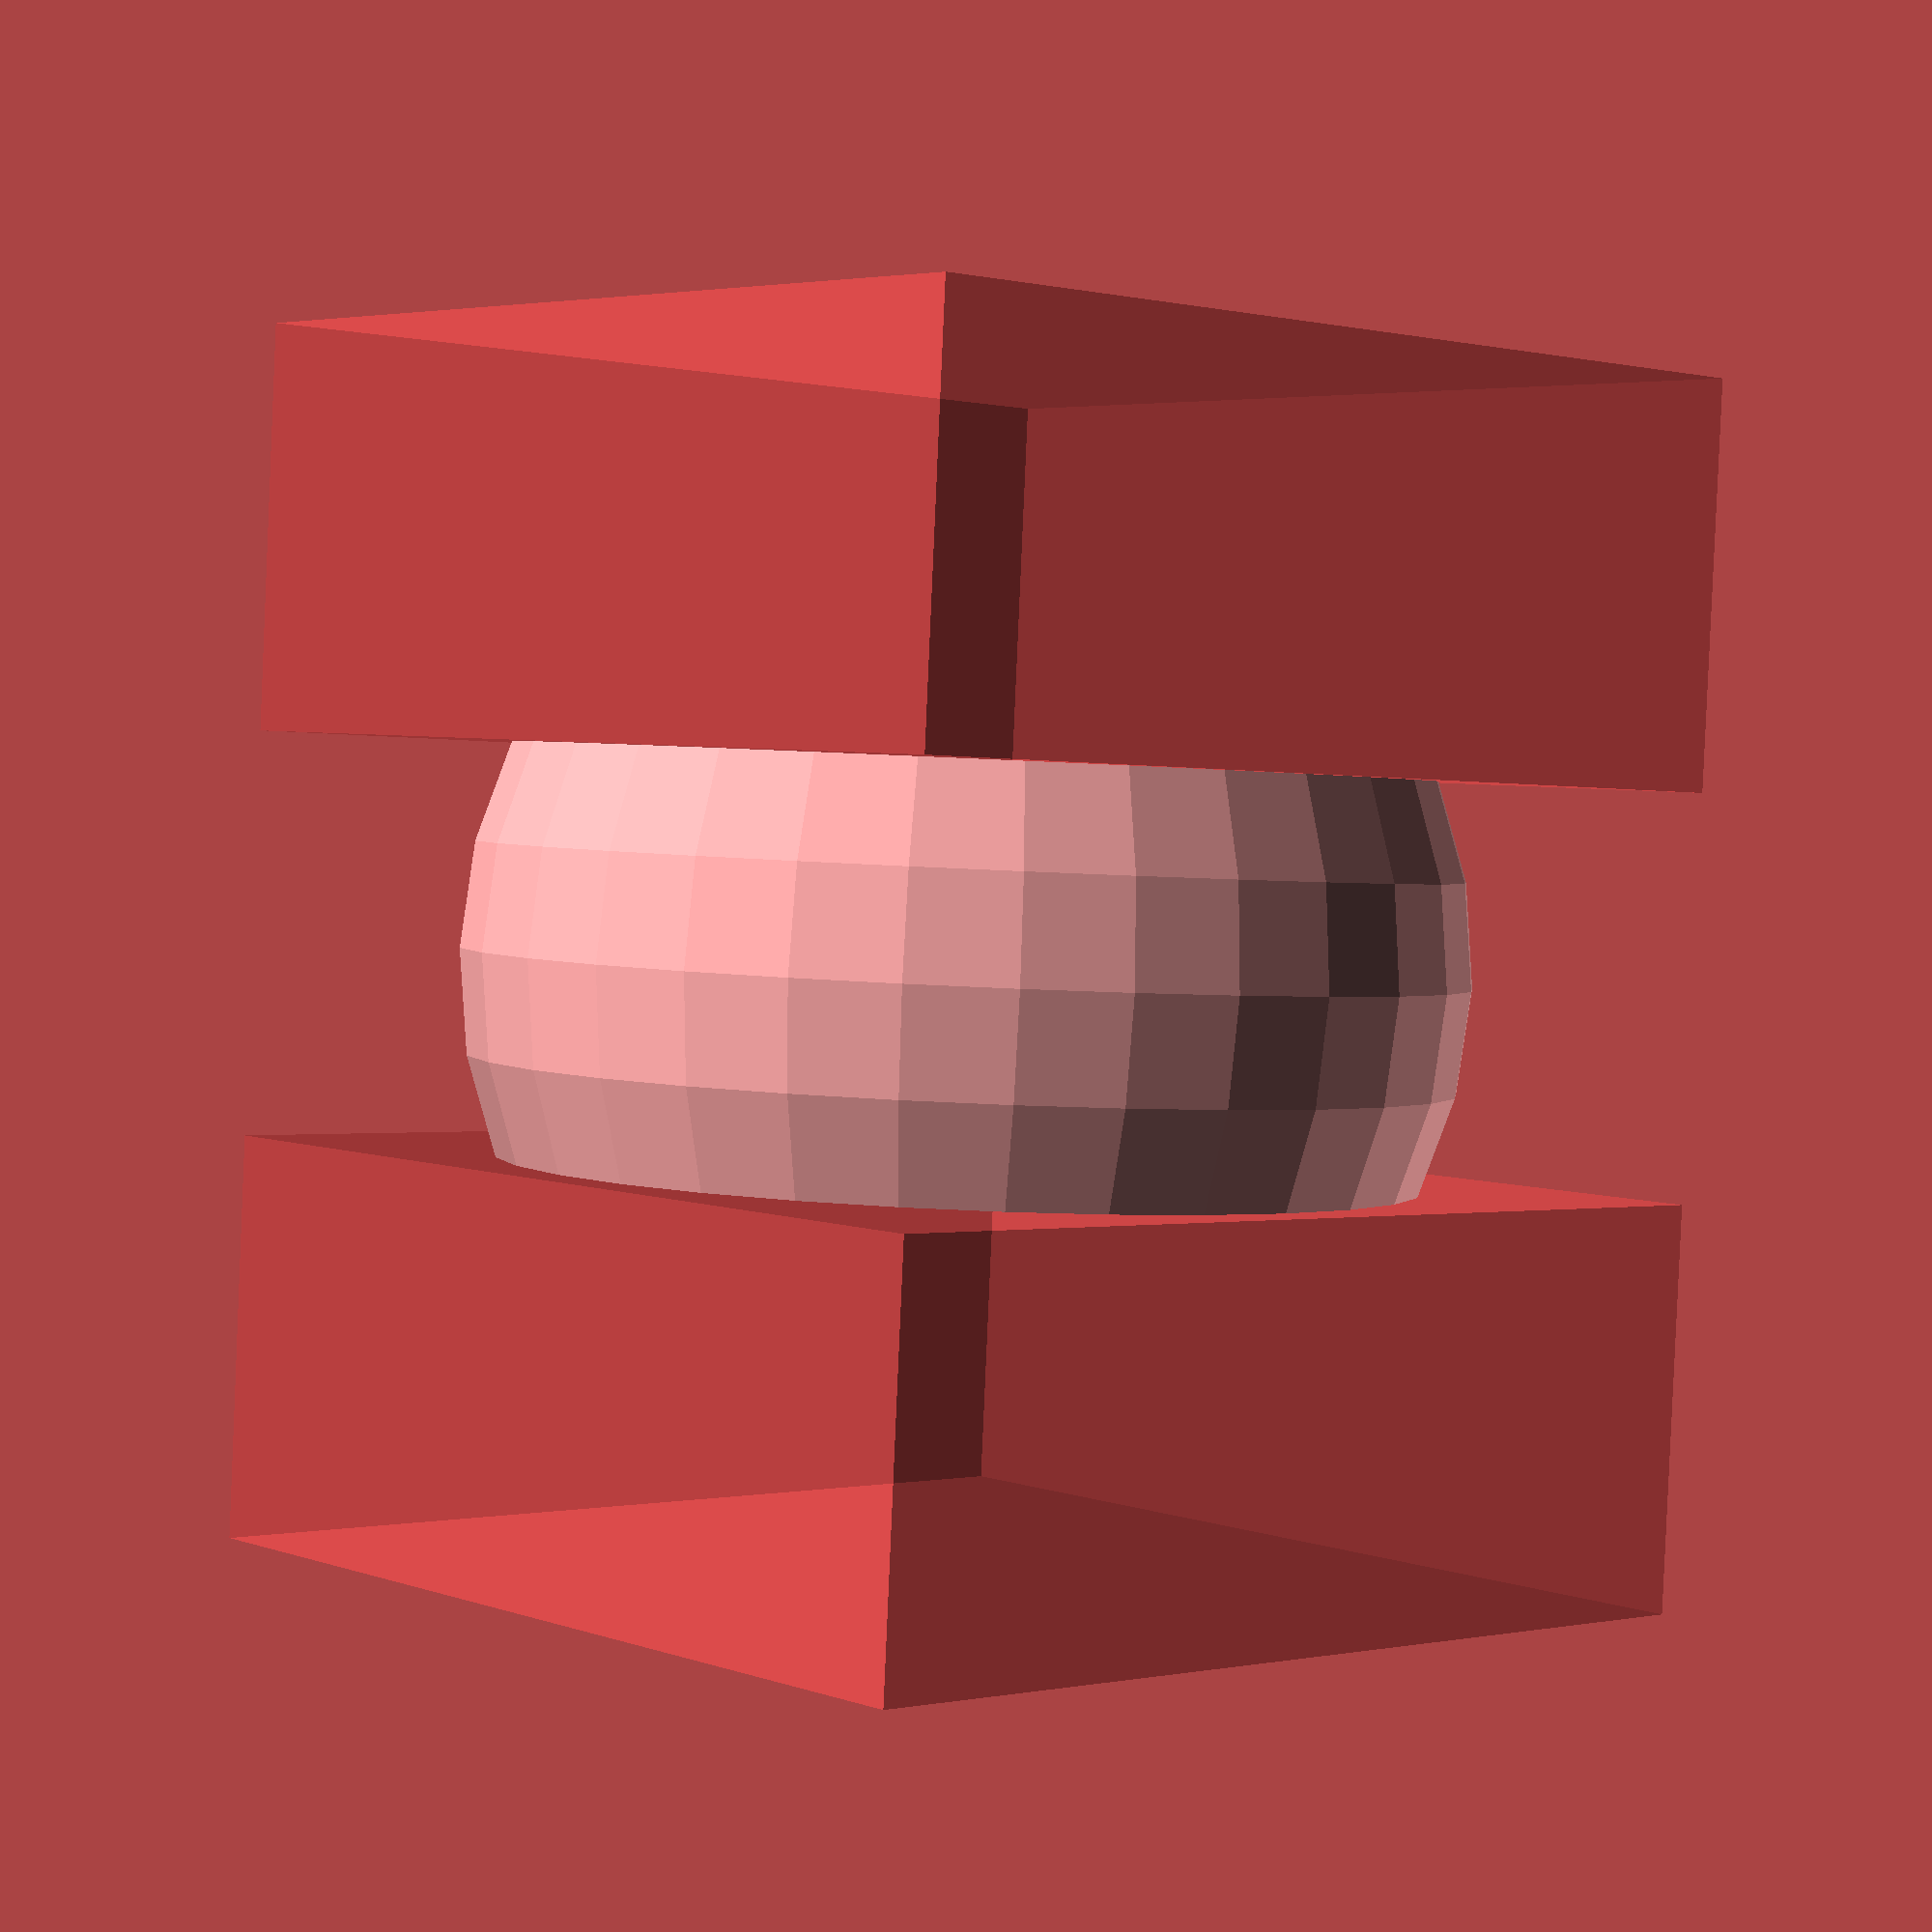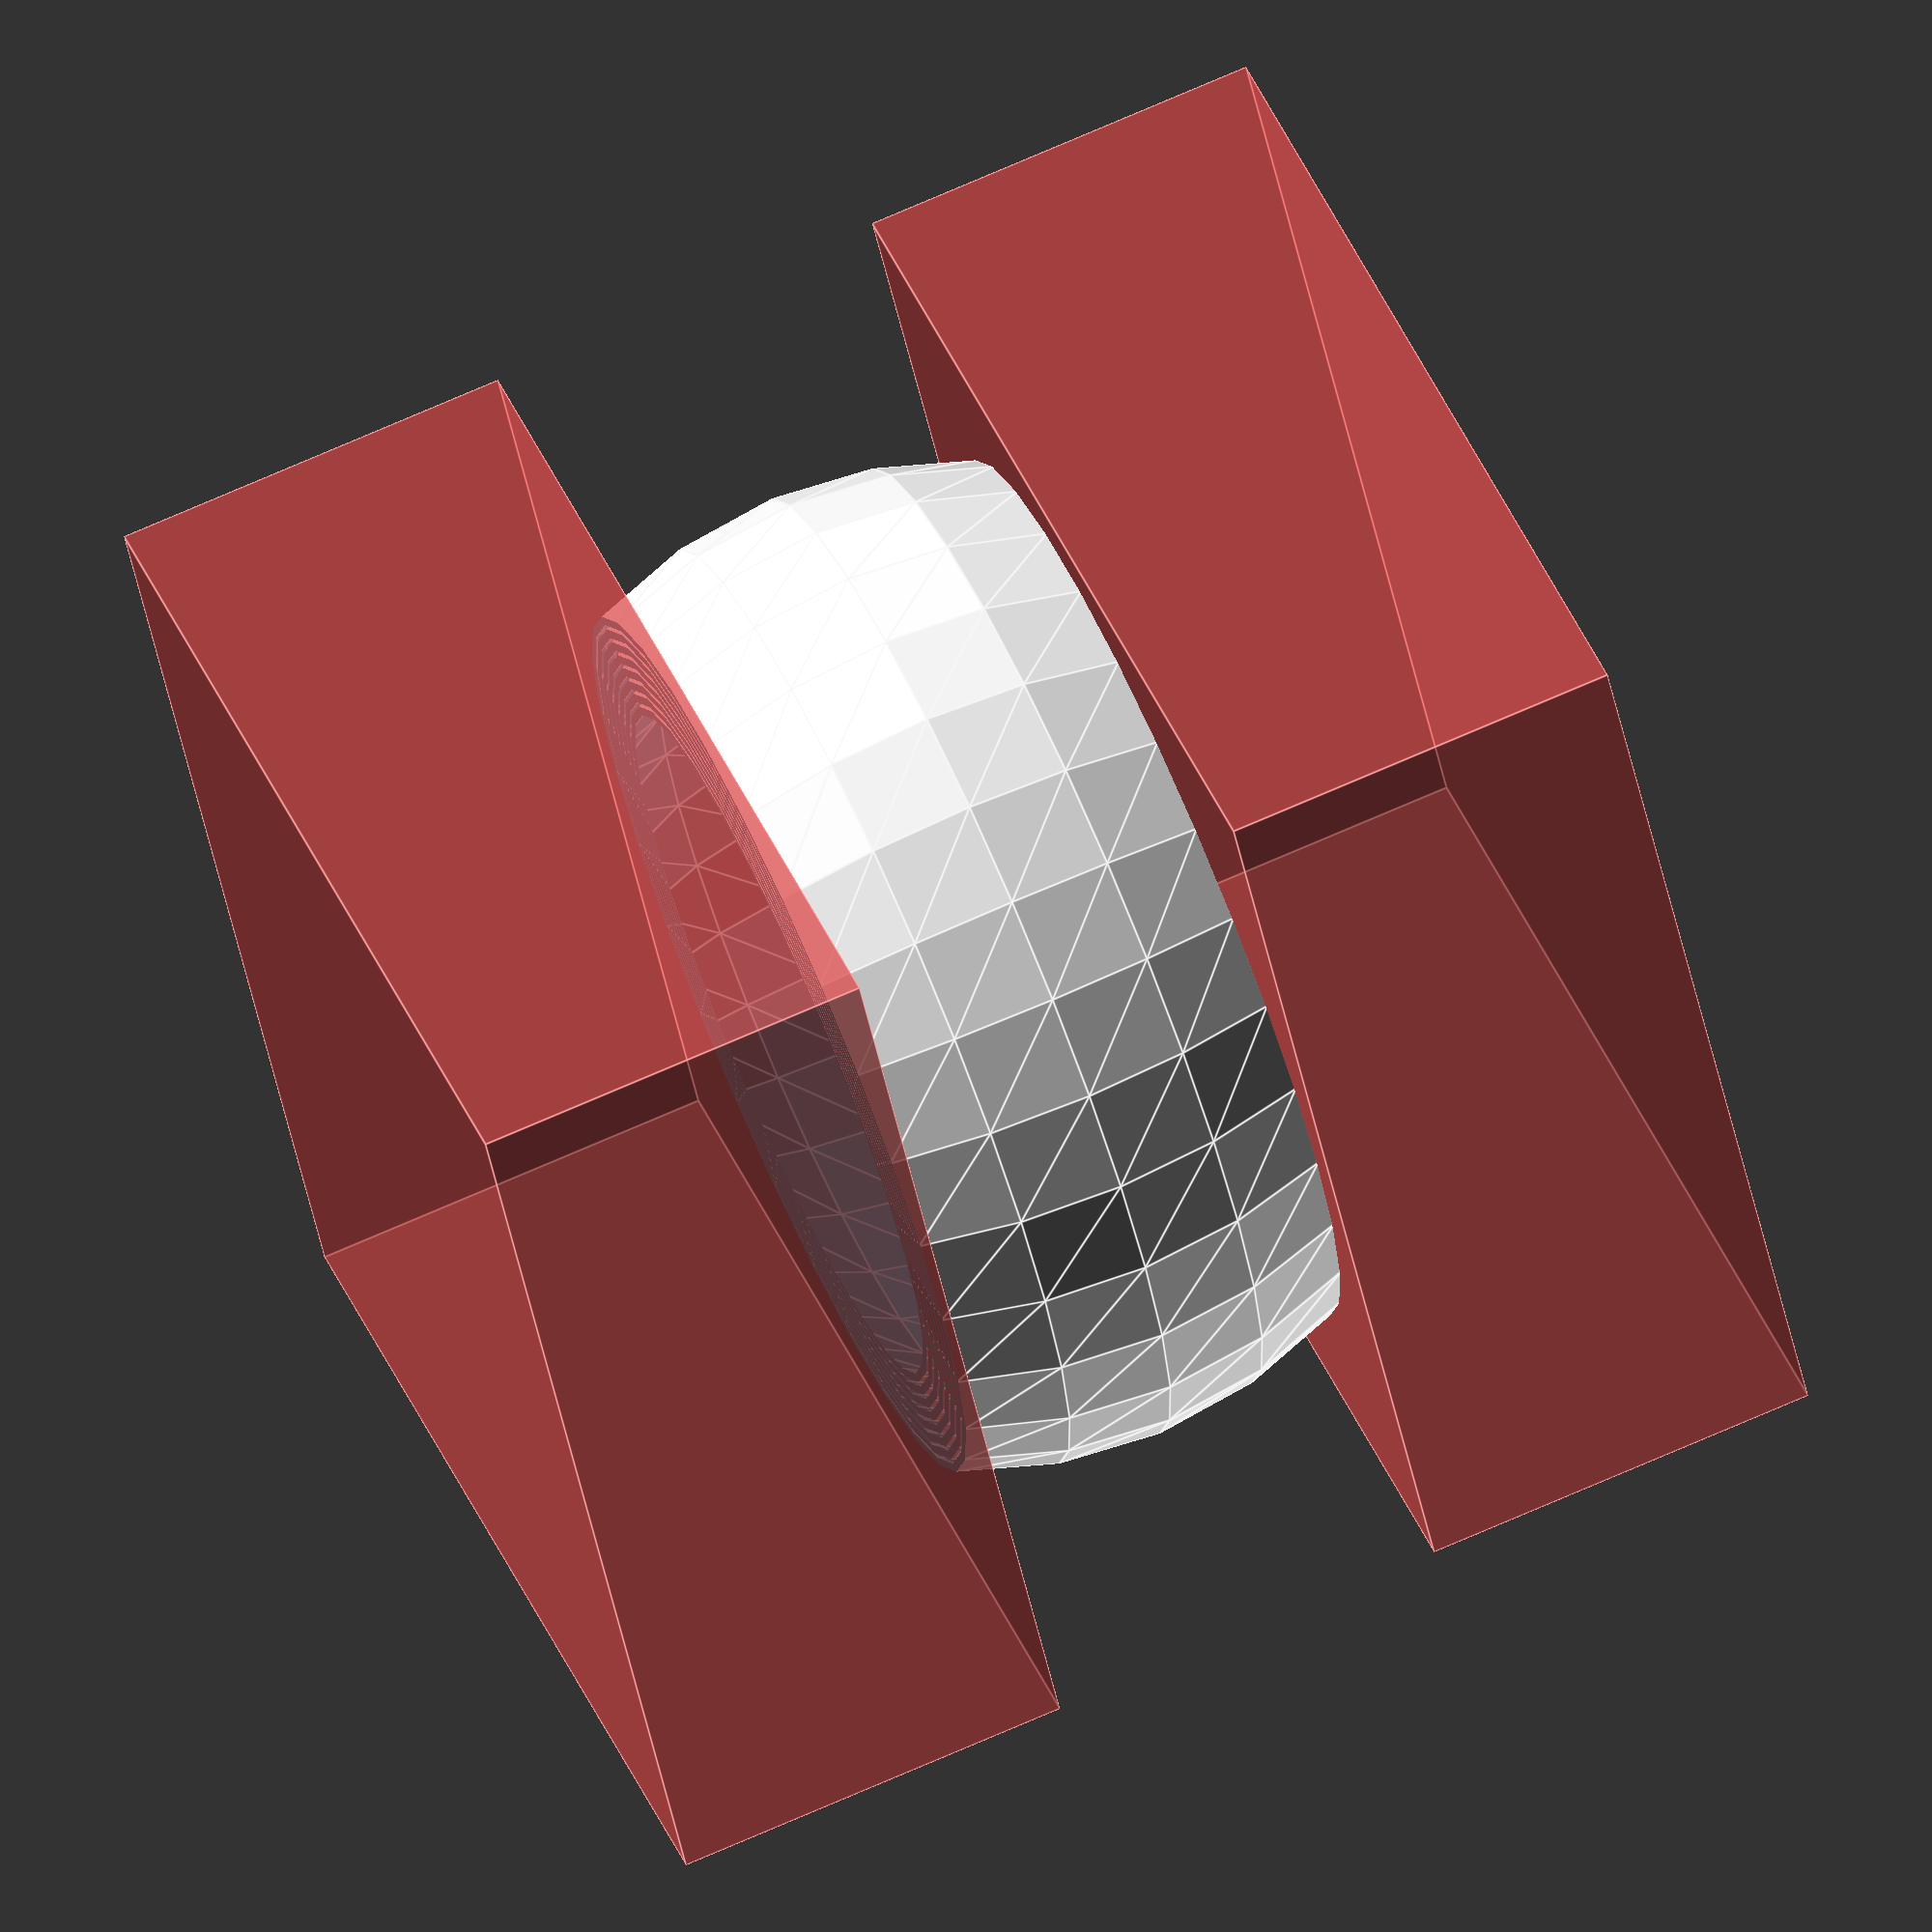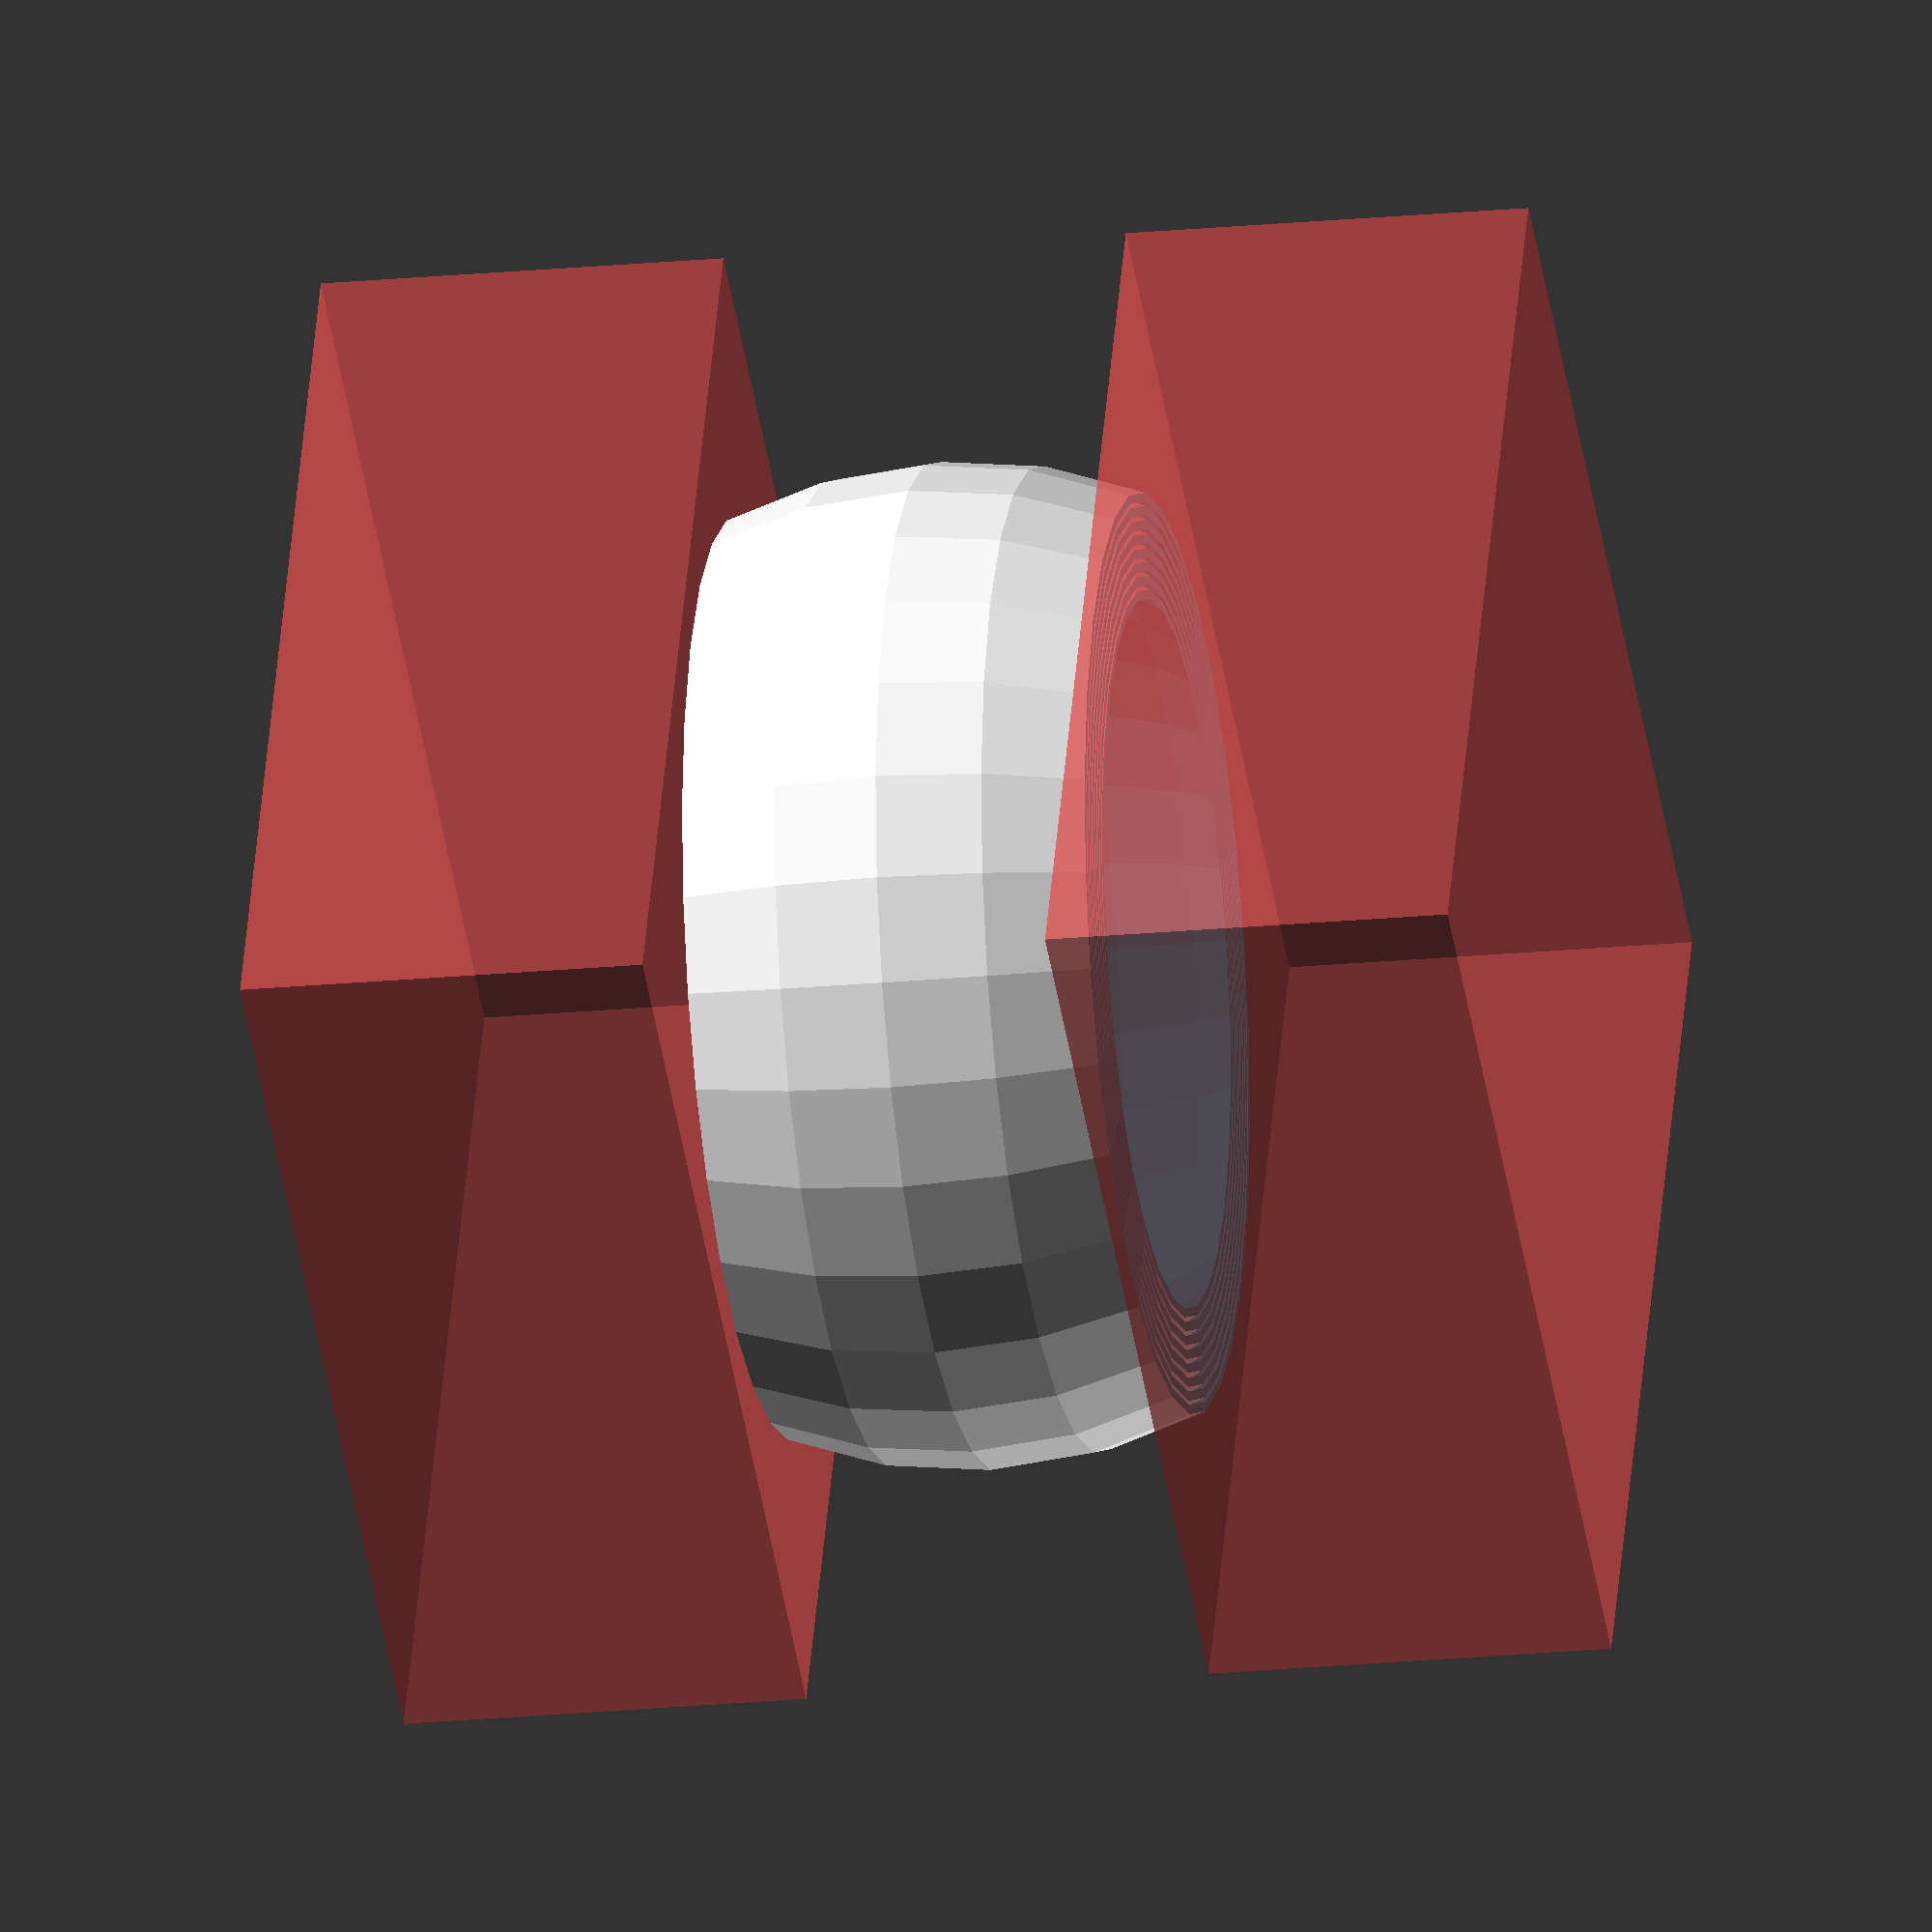
<openscad>
dn=0.4; //nozzle diameter

do=50; //outer diameter

nr=8; //number of rings

nw=2; //number of wall thickness

na=1; //number of annular spaces

hr=(do-dn*nr*(nw+na))/2; //height of rings

fn=30; //rendering fineness

difference()
{
    for(n=[0:nr-1])
    {
        difference()
        {
            sphere(d=do-dn*n*(nw+na),$fn=fn);
            sphere(d=do-dn*((n+1)*nw+n*na),$fn=fn);
            
        };
    };
    translate([0,0,hr])
    #cube([do+dn,do+dn,hr], center=true);
    translate([0,0,-hr])
    #cube([do+dn,do+dn,hr], center=true);
};
</openscad>
<views>
elev=267.9 azim=48.5 roll=182.5 proj=p view=wireframe
elev=289.2 azim=29.0 roll=246.1 proj=o view=edges
elev=200.1 azim=153.7 roll=79.7 proj=o view=solid
</views>
